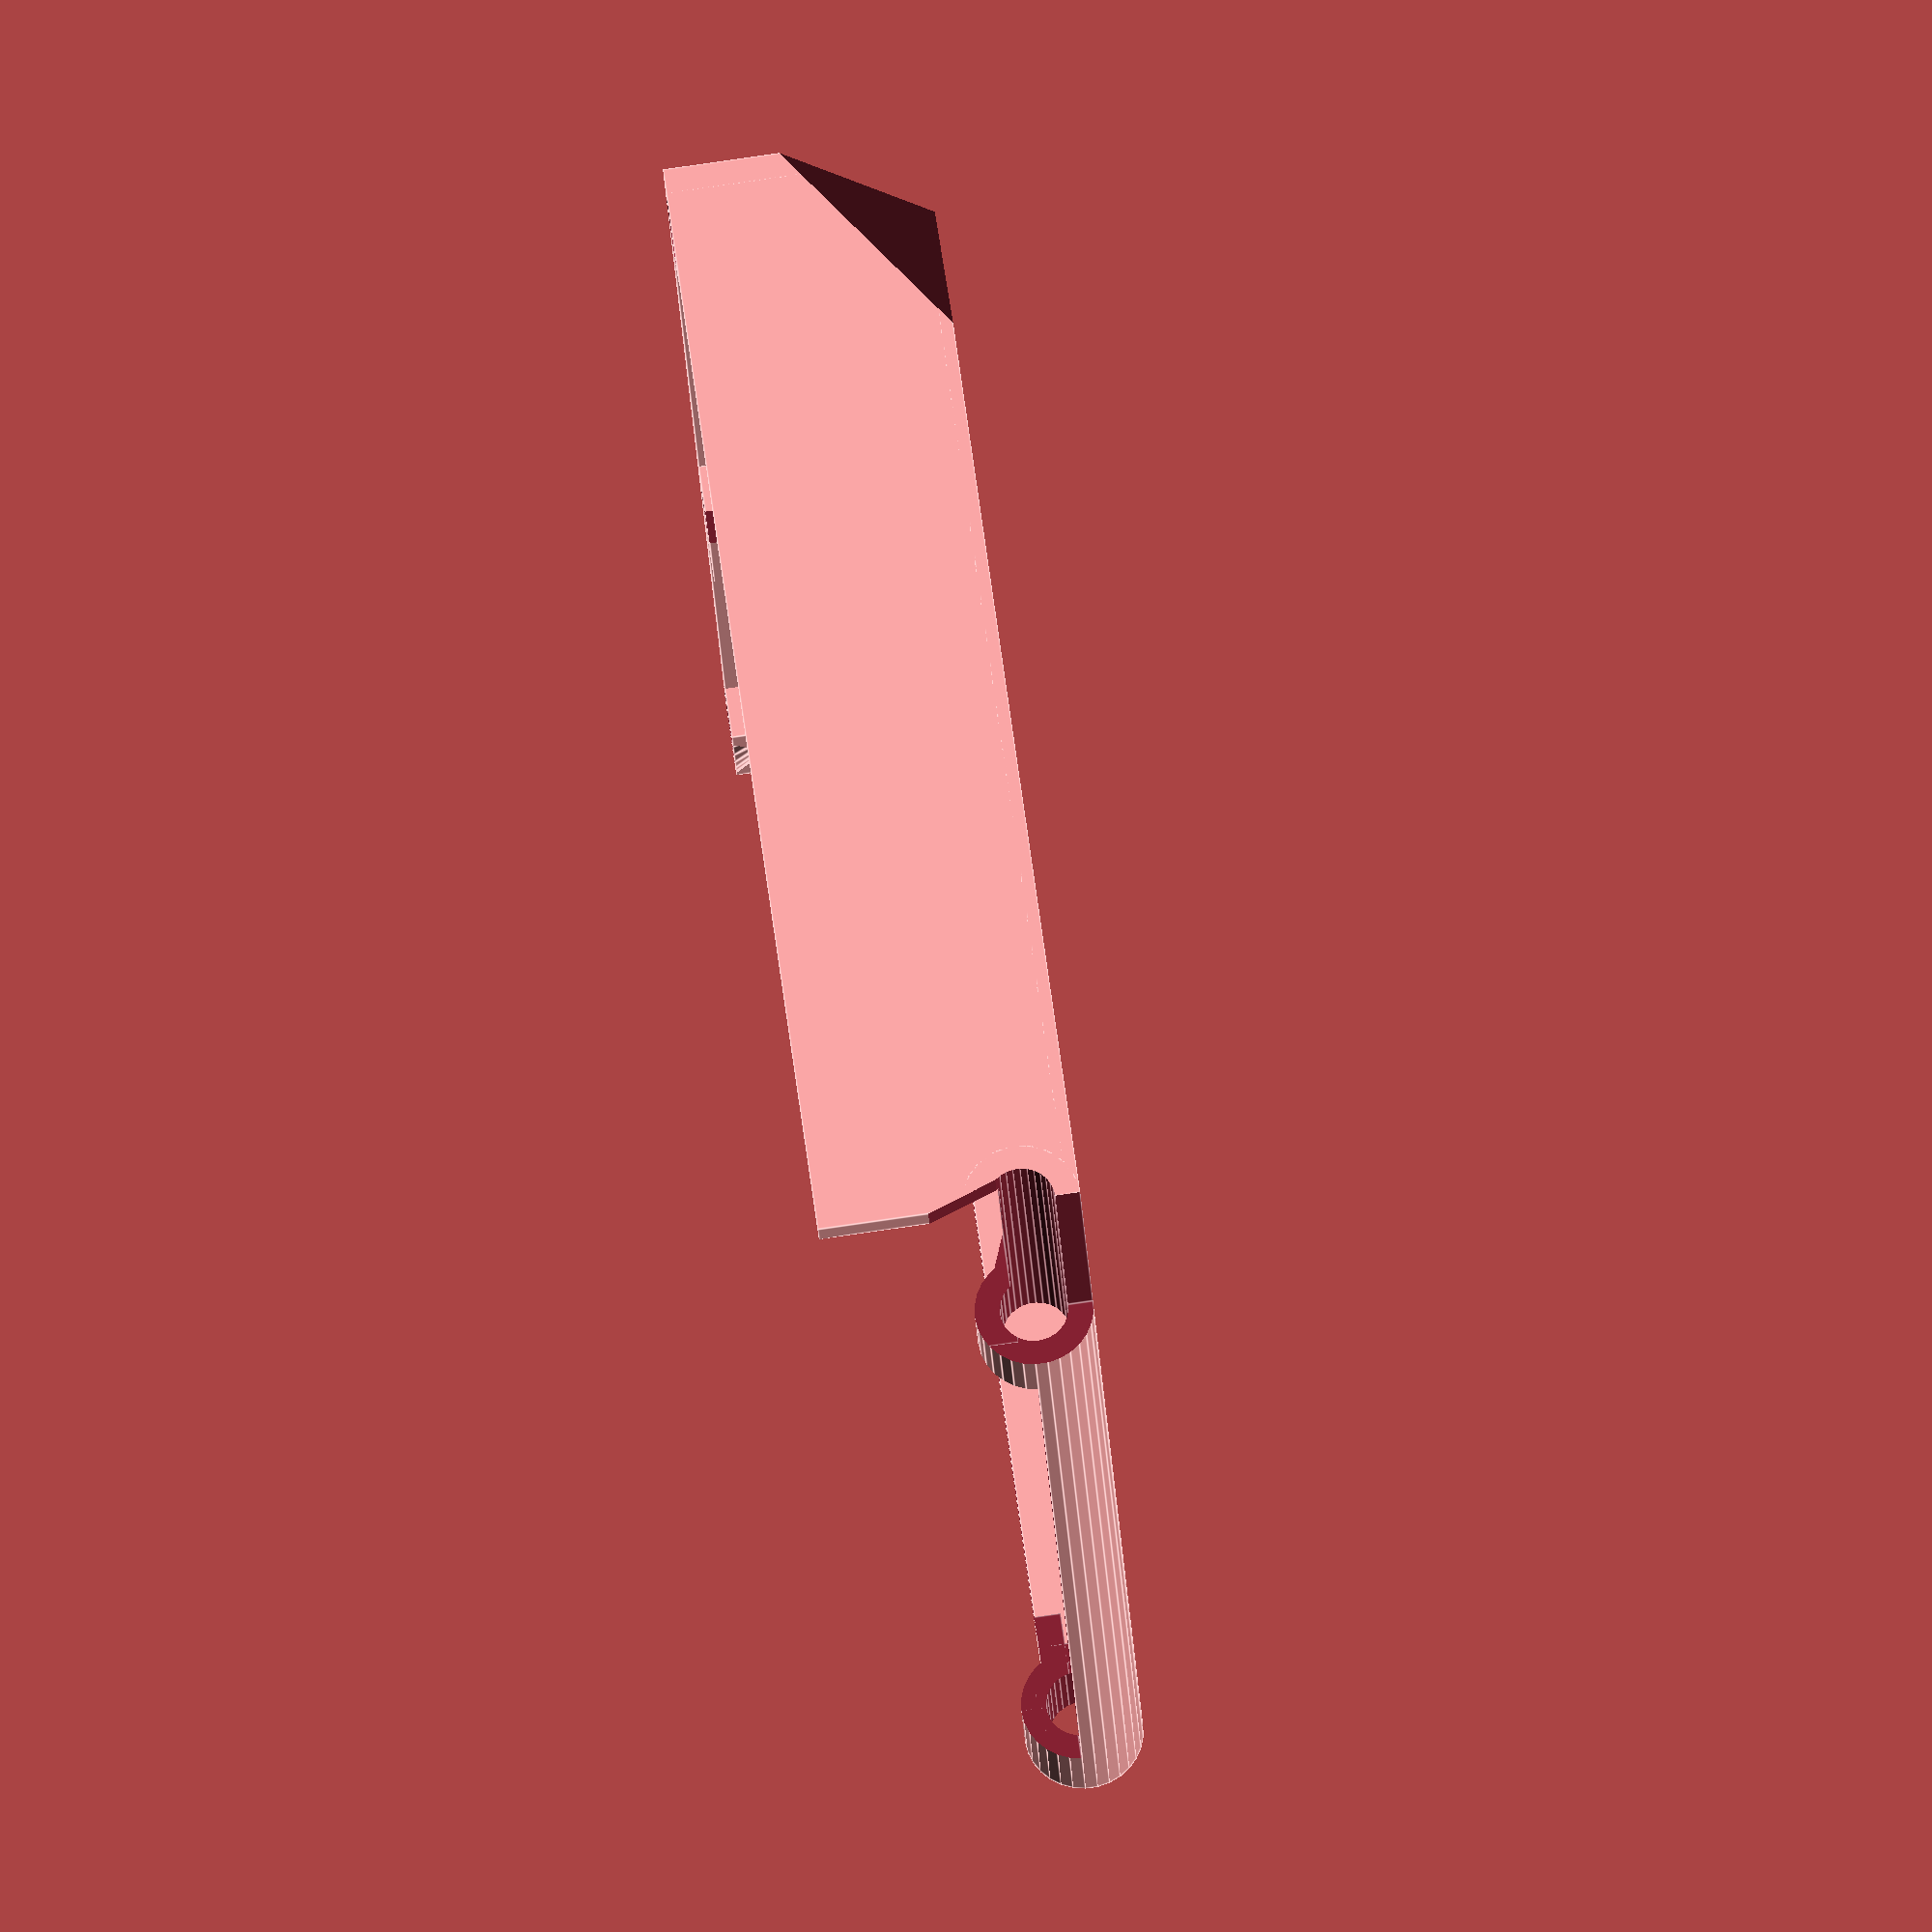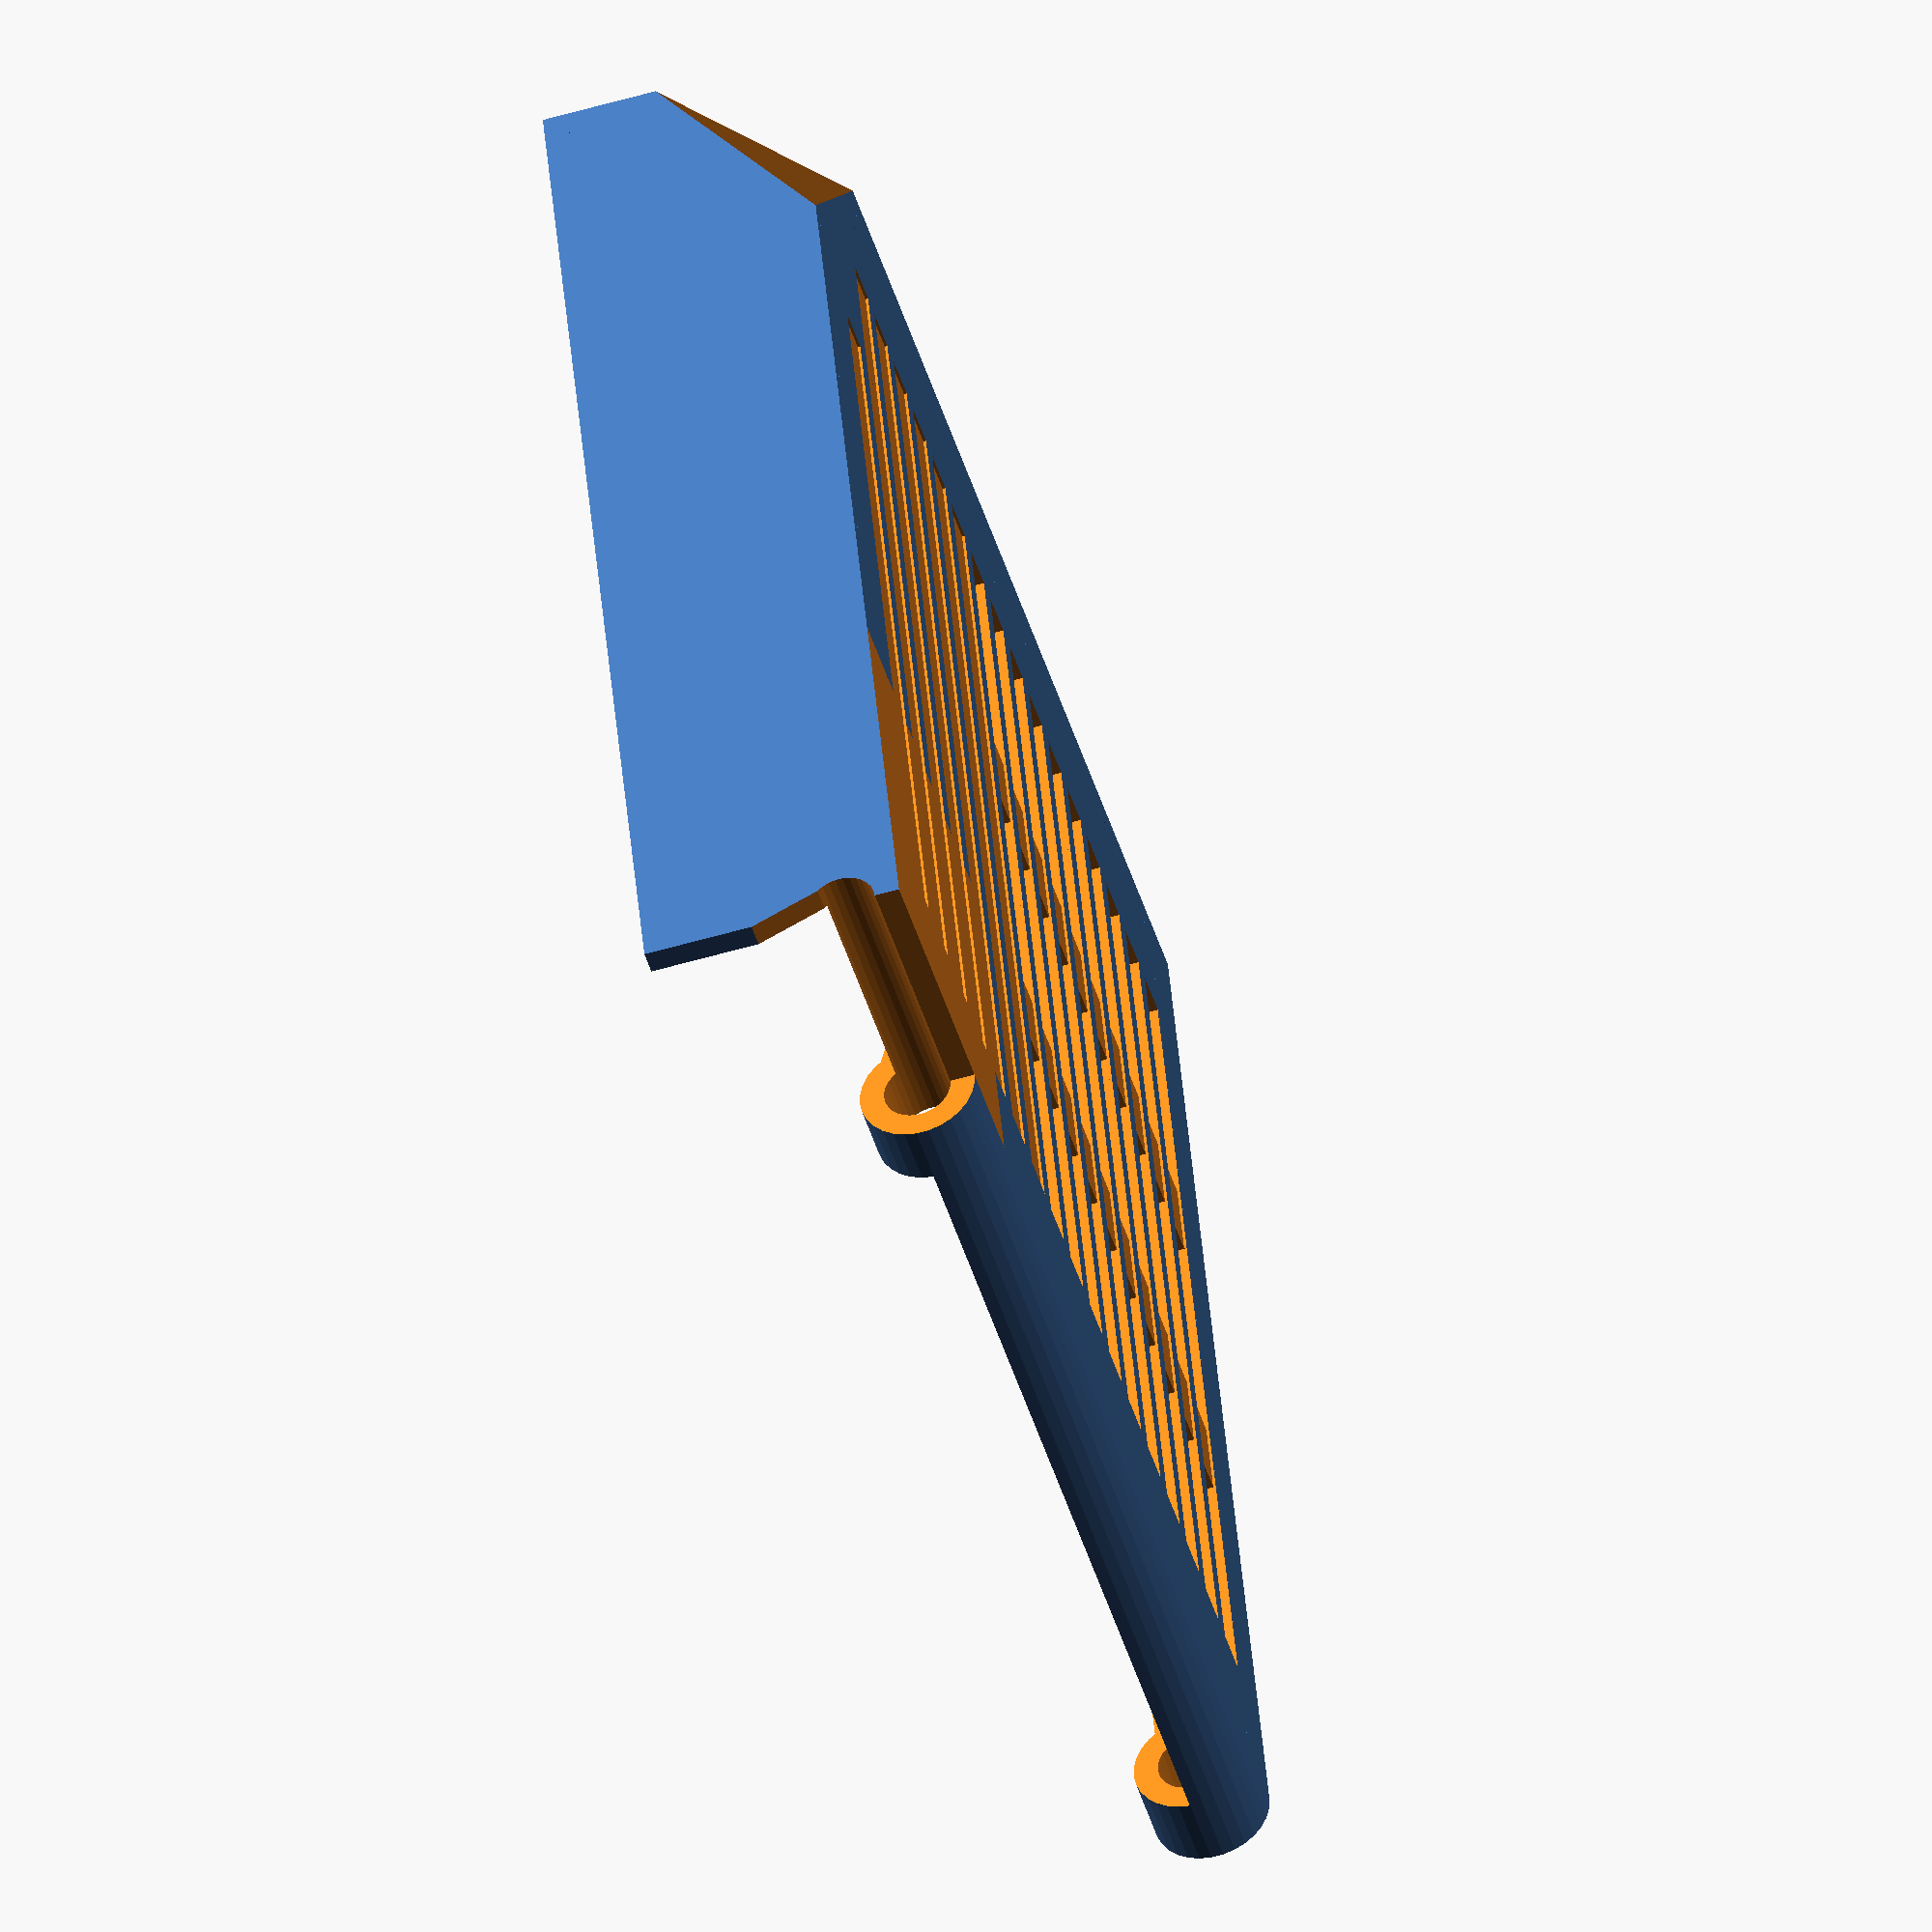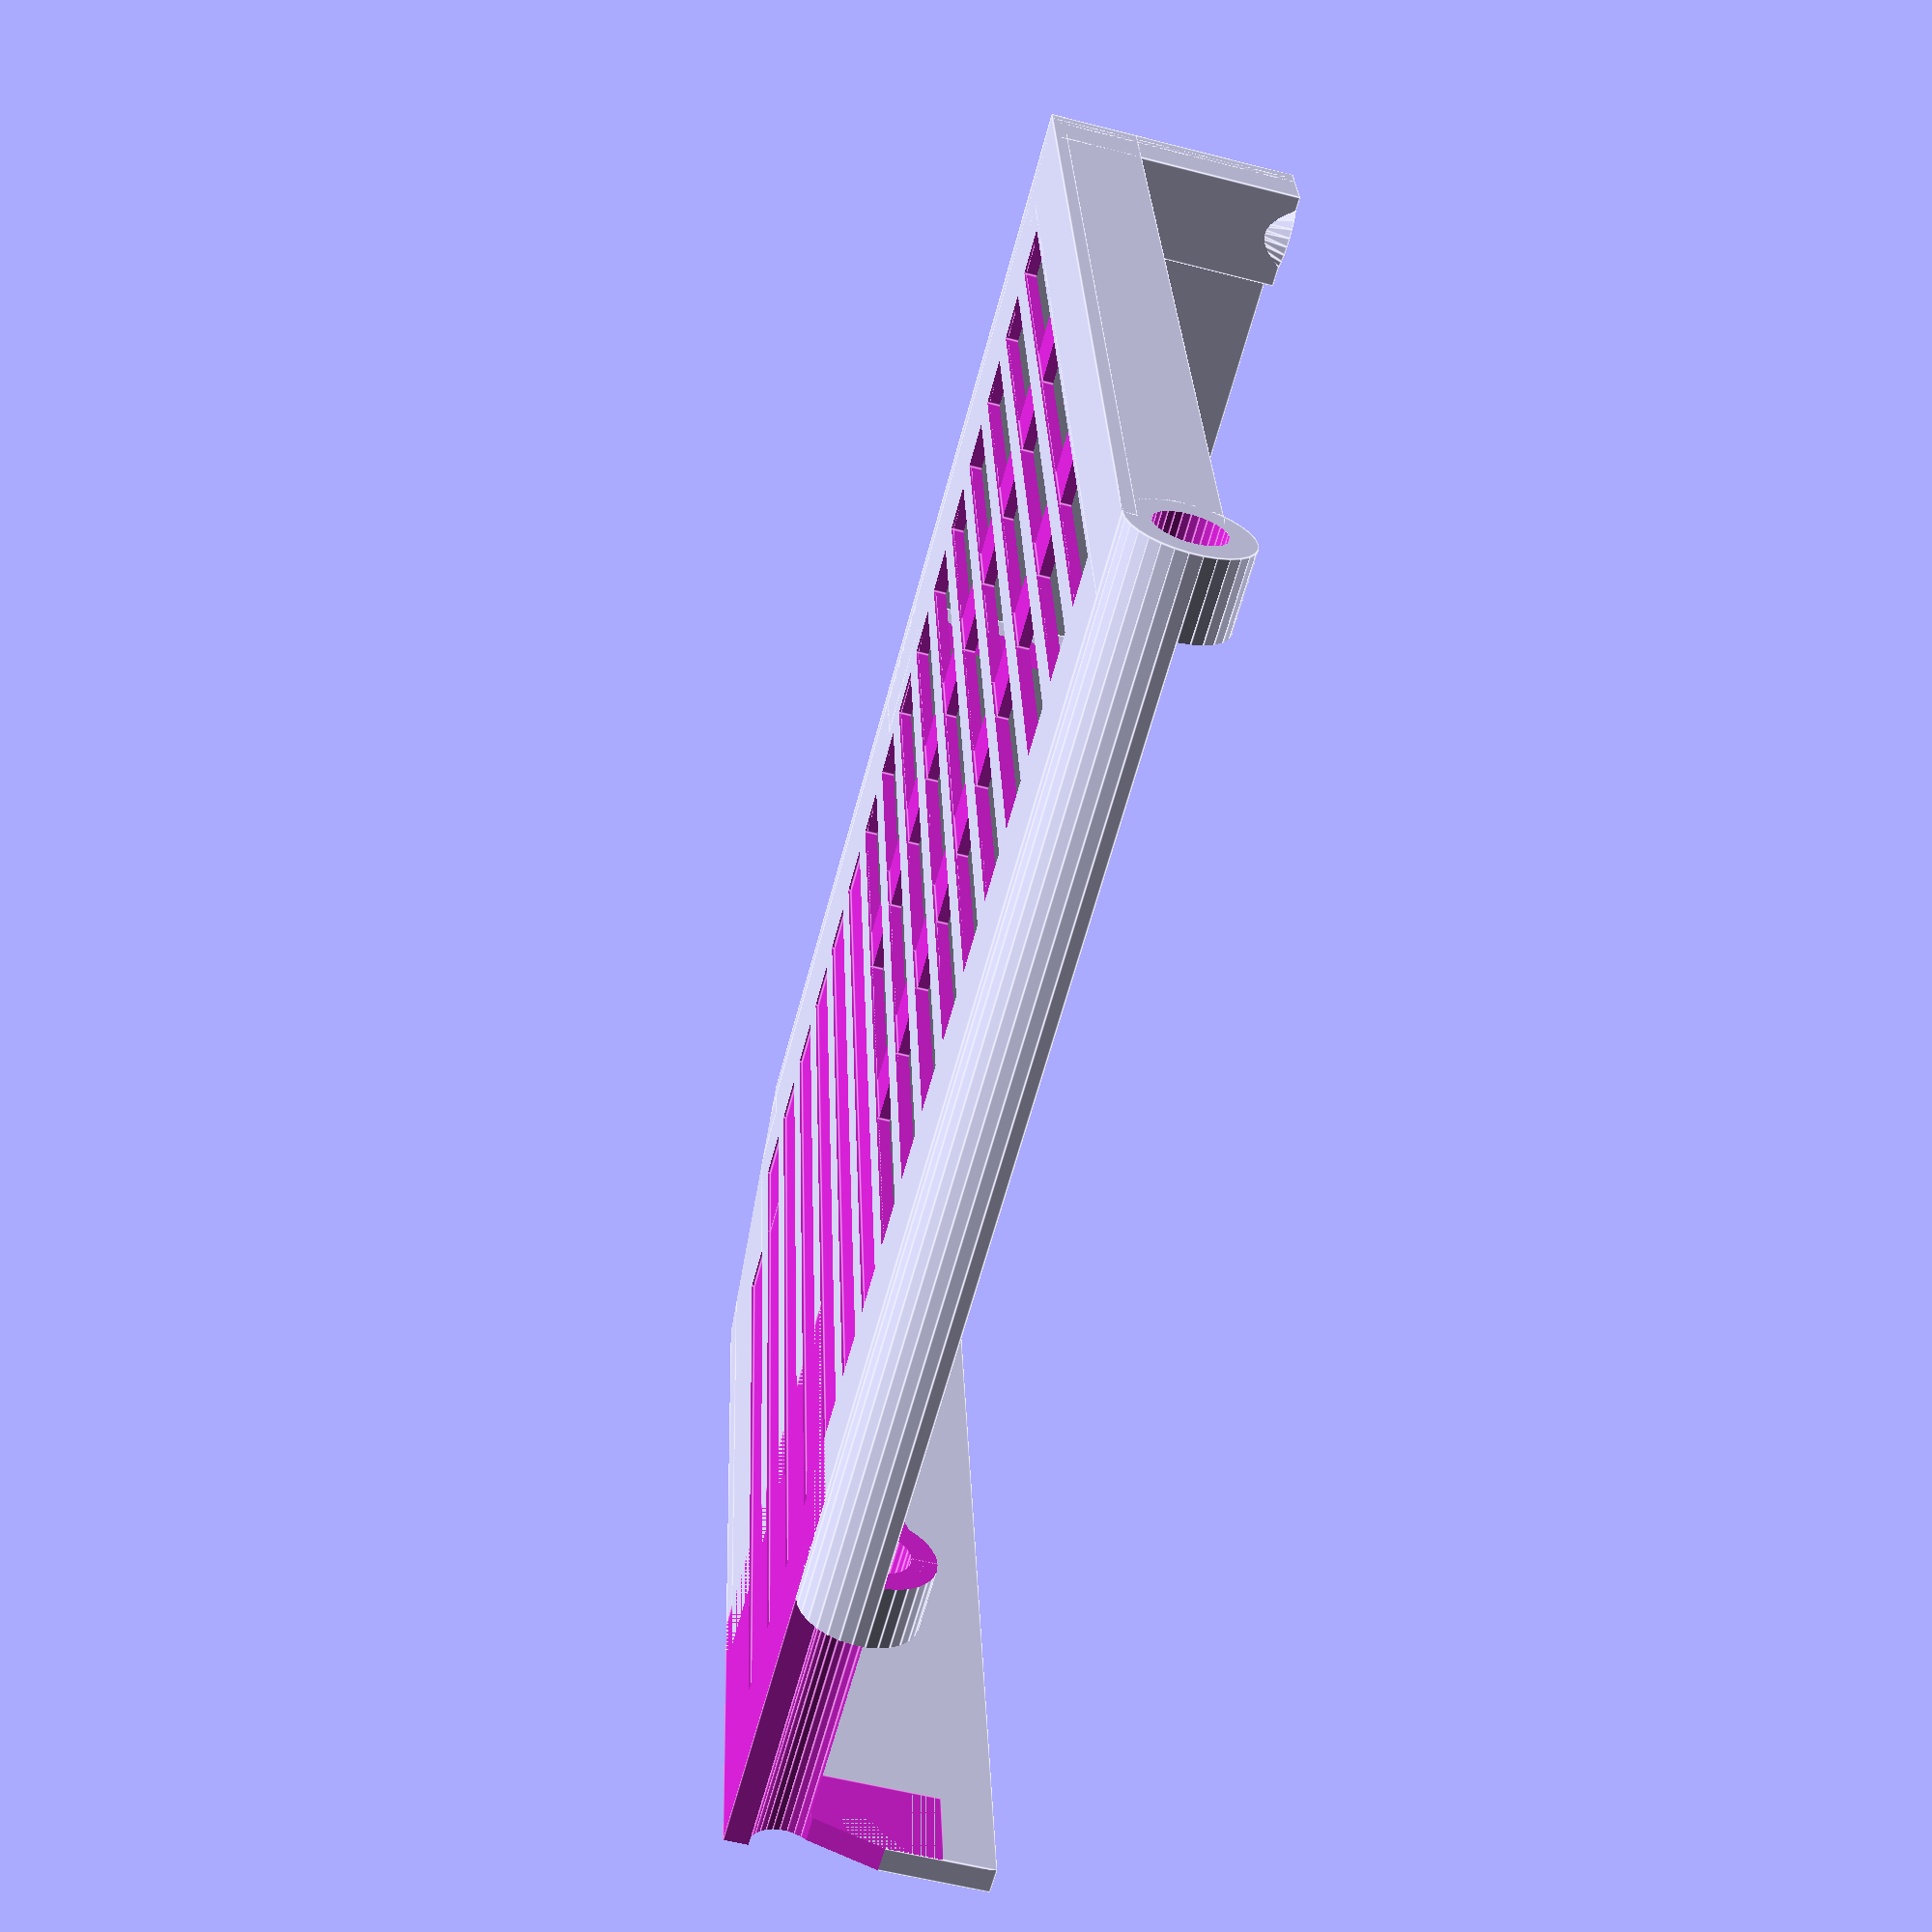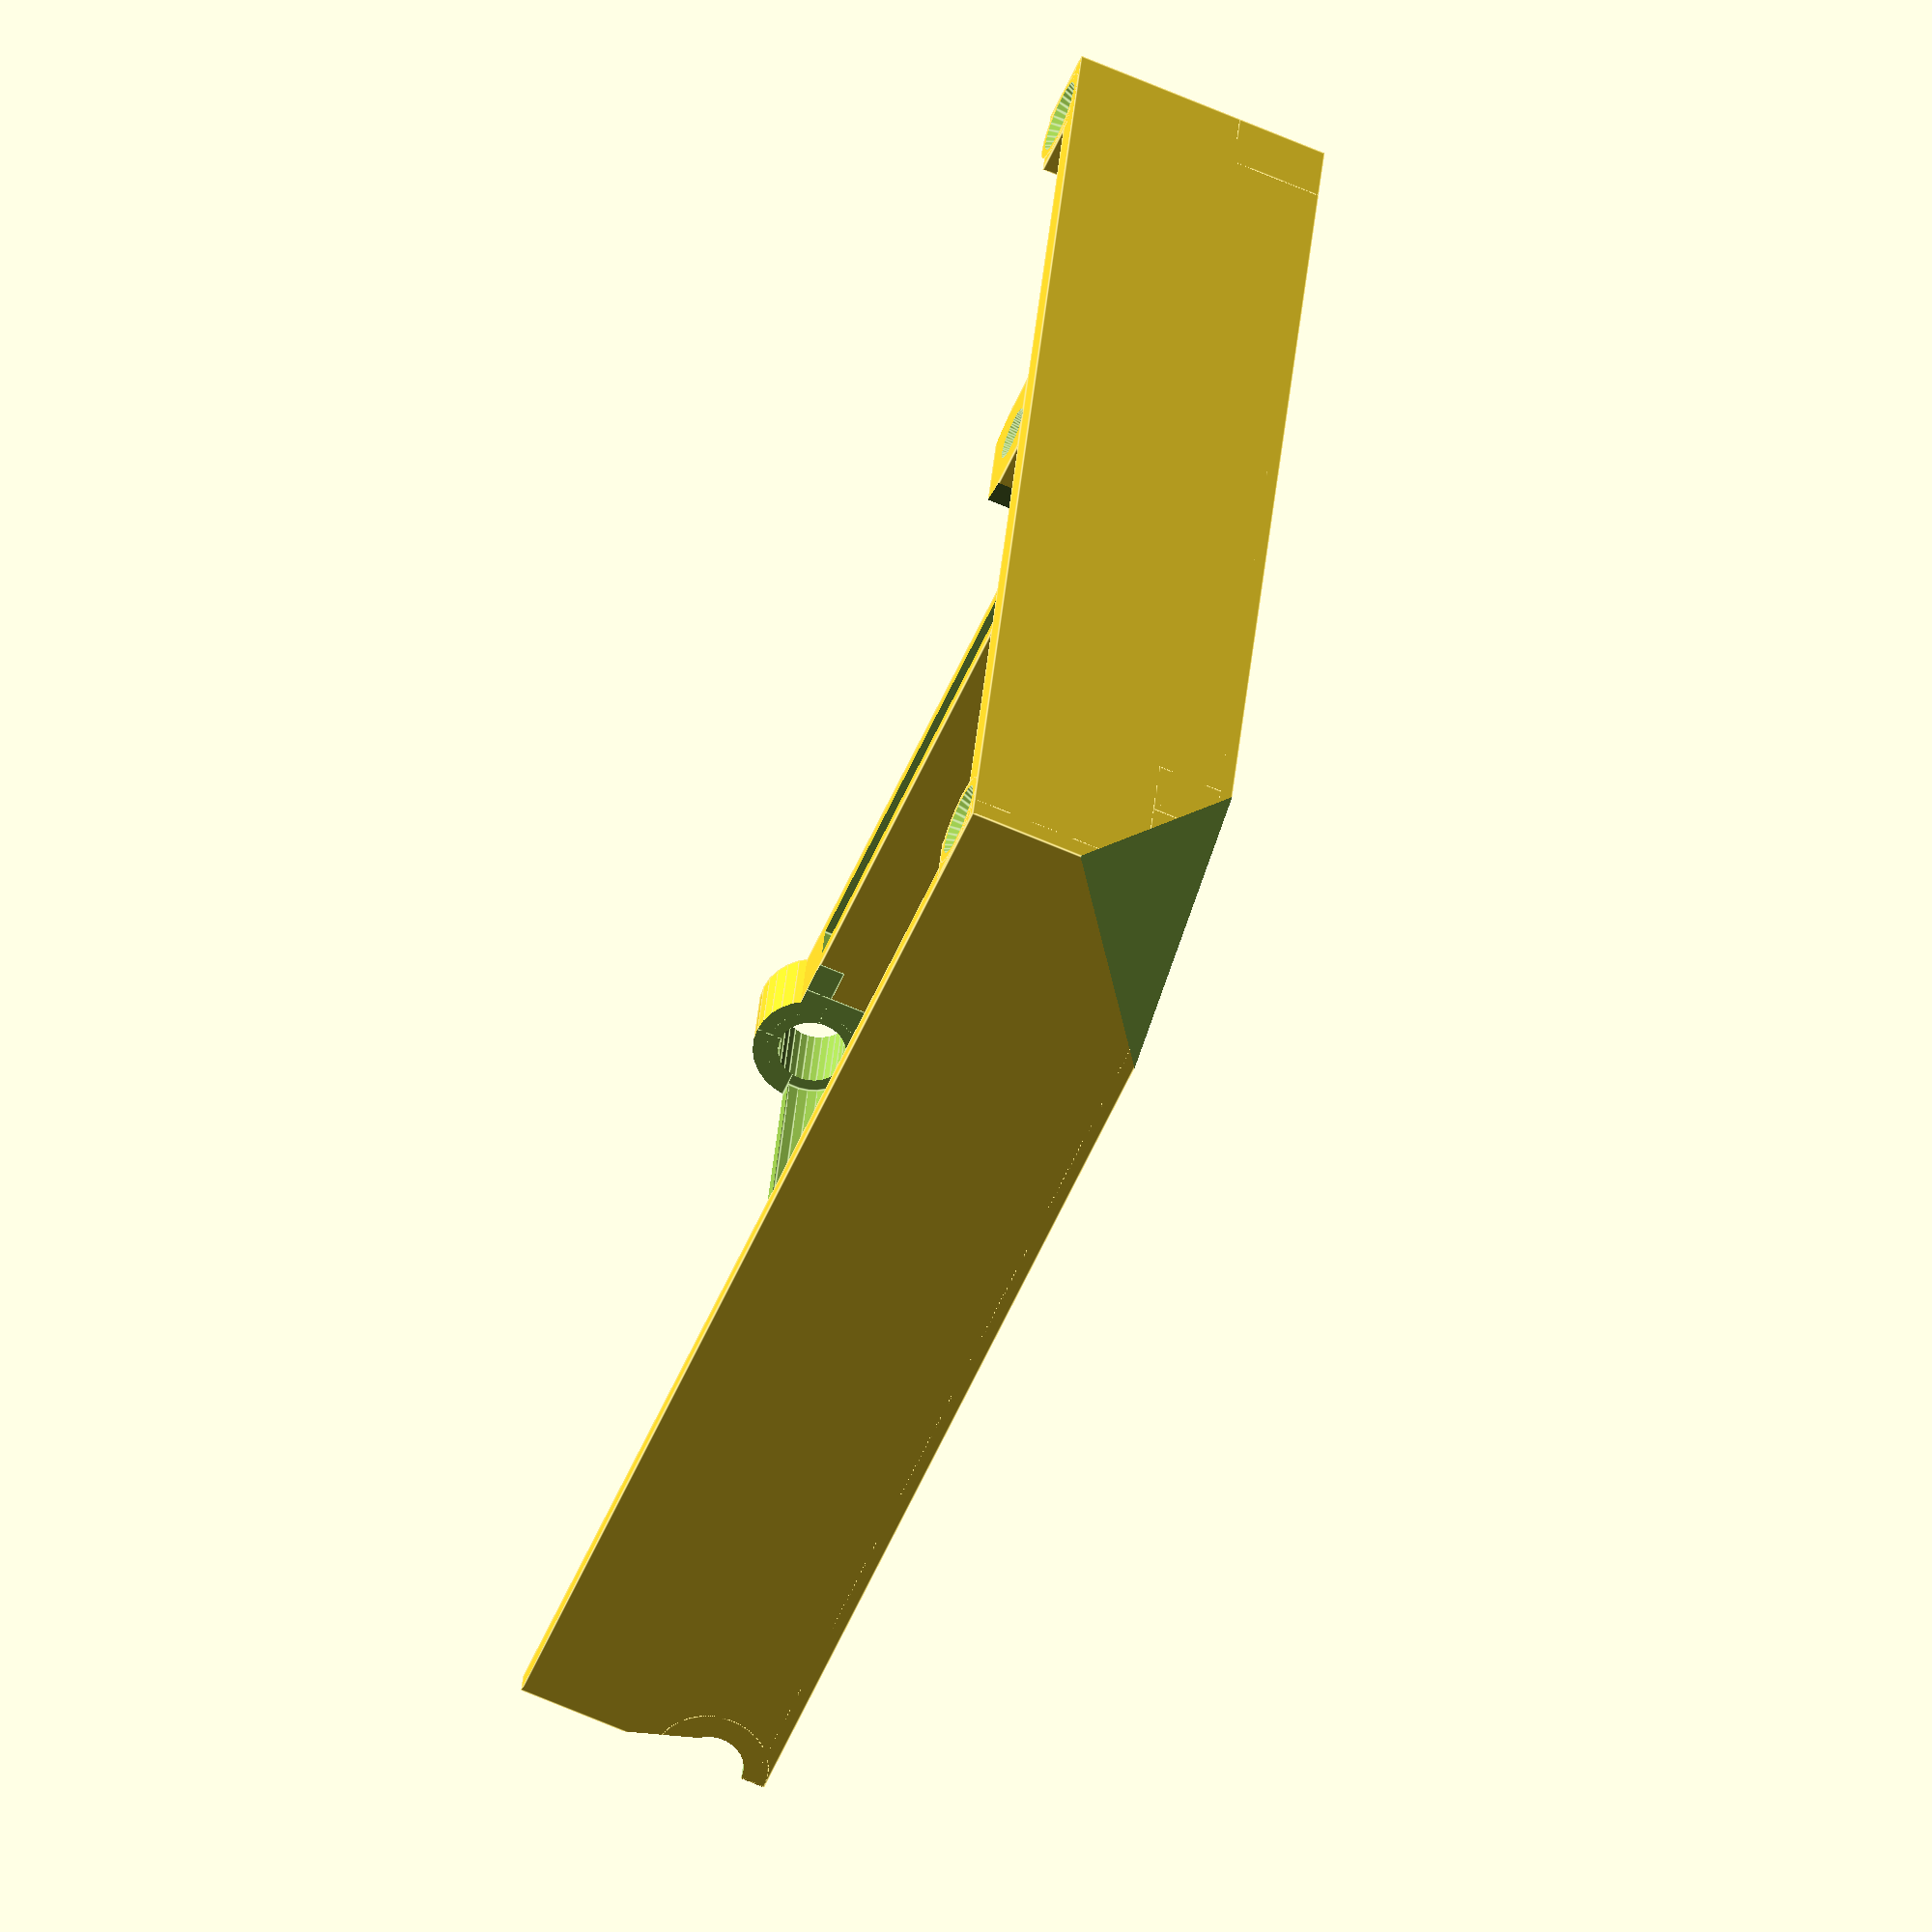
<openscad>
// PRUSA iteration3
// RAMBo doors
// GNU GPL v3
// Josef Průša <iam@josefprusa.cz> and contributors
// http://www.reprap.org/wiki/Prusa_Mendel
// http://prusamendel.org

width=105.5;
depth=87.5;
height=20;

module body()
{
    // side panels
    cube( [ width , depth , 1 ] );  
    cube( [ width , 2 , height ] );  
    cube( [ 2 , depth , height ] );   

    // corner reinforcement
    translate( [ width-(width-98) , 1 , 0 ] ) cube( [ 7.5 , 5 , height ] );   
    translate( [ 0.5 , 0.5 , 0 ] ) cube( [ 5 , 6.5 , height ] );  
    translate( [ 1 , 0 , 0 ] ) cube( [ 10 , depth , 6 ] );   
    translate( [ width-(width-99.5) , 0 , 0 ] ) cube( [ 6 , depth , 7 ] ); 
    translate( [ 10 , 0 , 0 ] ) cube( [ 6 , 5 , 6 ] );   

    // screw thread body
    translate( [ width-(width-54) , 2 , 0 ] ) cube( [ 9.5 , 6 , height ] ); 

    // rounded side
    translate( [ 0 , depth , 4.5 ] ) rotate([0,90,0]) cylinder( h = width, r = 4.5, $fn=30);

    // upper hinge reinforcement
    translate( [ width-(width-0.5) , 69 , -9 ] ) rotate([20,0,0]) cube( [ 26 , 20 , 10 ] ); 
    
    // door closing
    translate( [ 4 , 3.5 , 16.8 ] ) rotate([0,0,0]) cylinder( h = 3.2, r1 = 1.8, r2= 3.5, $fn=30);  
    translate( [ width-(width-102) , 3.5 , 16.8 ] ) rotate([0,0,0]) cylinder( h = 3.2, r1 = 1.8, r2= 3.5, $fn=30); 
}

module ventilation_holes()
    {
     for ( i = [0 : 9] ){
      translate([46 + (i*5.5),10.5,-1]) cube([3.65,19+50,1.2]);
      translate([46 + (i*5.5),10.5,-1]) cube([3.65,19,10]);
      translate([46 + (i*5.5),10.5+25,-1]) cube([3.65,19,10]);
      translate([46 + (i*5.5),10.5+50,-1]) cube([3.65,19,10]);
    }
    for ( i = [0 : -6] ){
      translate([46 + (i*5.5),10.5,-1]) cube([3.65,19+50,1.2]);
    }
    for ( i = [-6 : -7] ){
      translate([46 + (i*5.5),20.5,-1]) cube([3.65,19+40,1.2]);
    }
}

module cutouts()
{
    // door closing screw
    translate( [ width-(width-58.5) , 4 , 5 ] ) cylinder( h = 17, r = 1.8, $fn=30);  
    translate( [ width-(width-58.5) , 4 , 18.5 ] ) cylinder( h = 2.6, r1 = 1.8, r2=2.2, $fn=30); 
    translate( [ width-(width-58.5) , 4 ,15.5] ){
    translate( [ 0 , 0 , 2.5 ] ) cube([5.7,3.8,1], center=true);
    translate( [ 0 , 0 , 3 ] ) cube([3.8,3.8,1], center=true);}

    ventilation_holes();
    
    // rounded side cutoff    
    translate( [ 26.5 , depth , 4.5 ] ) rotate([0,90,0]) cylinder( h = 73, r = 3.5, $fn=30);   
    translate([ 26.5 ,80,5]) cube([width-(width-73),19,10]); 
    translate([ 26.5 ,82.5,1]) cube([width-(width-73),5,10]); 
    
    // upper hinge cut
    translate( [ 0 , 60 , -10 ] ) cube( [ 30 , 30 , 10 ] );  
    translate( [ -1 , depth , 0 ] ) cube( [ 22.5 , 10 , 10 ] ); 

    // upper hinge 
    translate( [2 , 80, 6] ) cube( [ 19.5, 10 , 10 ] );       
    translate( [-2 , 89.7, 3] ) rotate([70,0,0]) cube( [ 19.5, 10 , 5 ] );     
    translate( [ -5 , depth , 4.5 ] ) rotate([0,90,0]) cylinder( h = 26.5, r = 2.5, $fn=30);  

    // hinge hole
    translate( [ -5 , depth , 4.5 ] ) rotate([0,90,0]) cylinder( h = 120, r = 2.6, $fn=30);  

    // door closing 
    translate( [ 4 , 3.5 , 16.9 ] ) rotate([0,0,0]) cylinder( h = 3.2, r1 = 1.2, r2= 2.8, $fn=30);  
    translate( [ 102 , 3.5 , 16.9 ] ) rotate([0,0,0]) cylinder( h = 3.2, r1 = 1.2, r2= 2.8, $fn=30);  

    // M3 NUT
    translate( [55.65 , 0.5, 16] ) cube( [ 5.7, 10 , 2.2 ] );  

    // side panel lightning slot
    translate( [2 , 10, 3] ) cube( [ 7, 65 , 5 ] );  
    translate( [101 , 10, 3] ) cube( [ 3, 70 , 5 ] );  

    // corners - cut
    translate( [53 , 3, 1] ) rotate([0,0,70]) cube( [ 10, 10 , 50 ] );  
    translate( [61 , 12, 1] ) rotate([0,0,-70]) cube( [ 10, 10 , 50 ] );  
    translate( [16 , 2, 1] ) rotate([0,0,45]) cube( [ 5, 5 , 50 ] );  

}

module mks_gen1_4_doors()
{
difference()
{
    body();
    cutouts();
    // large corner cut
    translate( [0 , -20, -3] ) rotate([0,45,45]) cube( [ 30, 30 , 20 ] );  
    }
}
 
mks_gen1_4_doors();
    
    
    
    
    
    
    
    
    
    

</openscad>
<views>
elev=94.0 azim=251.4 roll=98.1 proj=o view=edges
elev=61.4 azim=198.3 roll=106.2 proj=o view=solid
elev=56.2 azim=187.7 roll=254.8 proj=p view=edges
elev=247.5 azim=101.3 roll=113.4 proj=o view=edges
</views>
